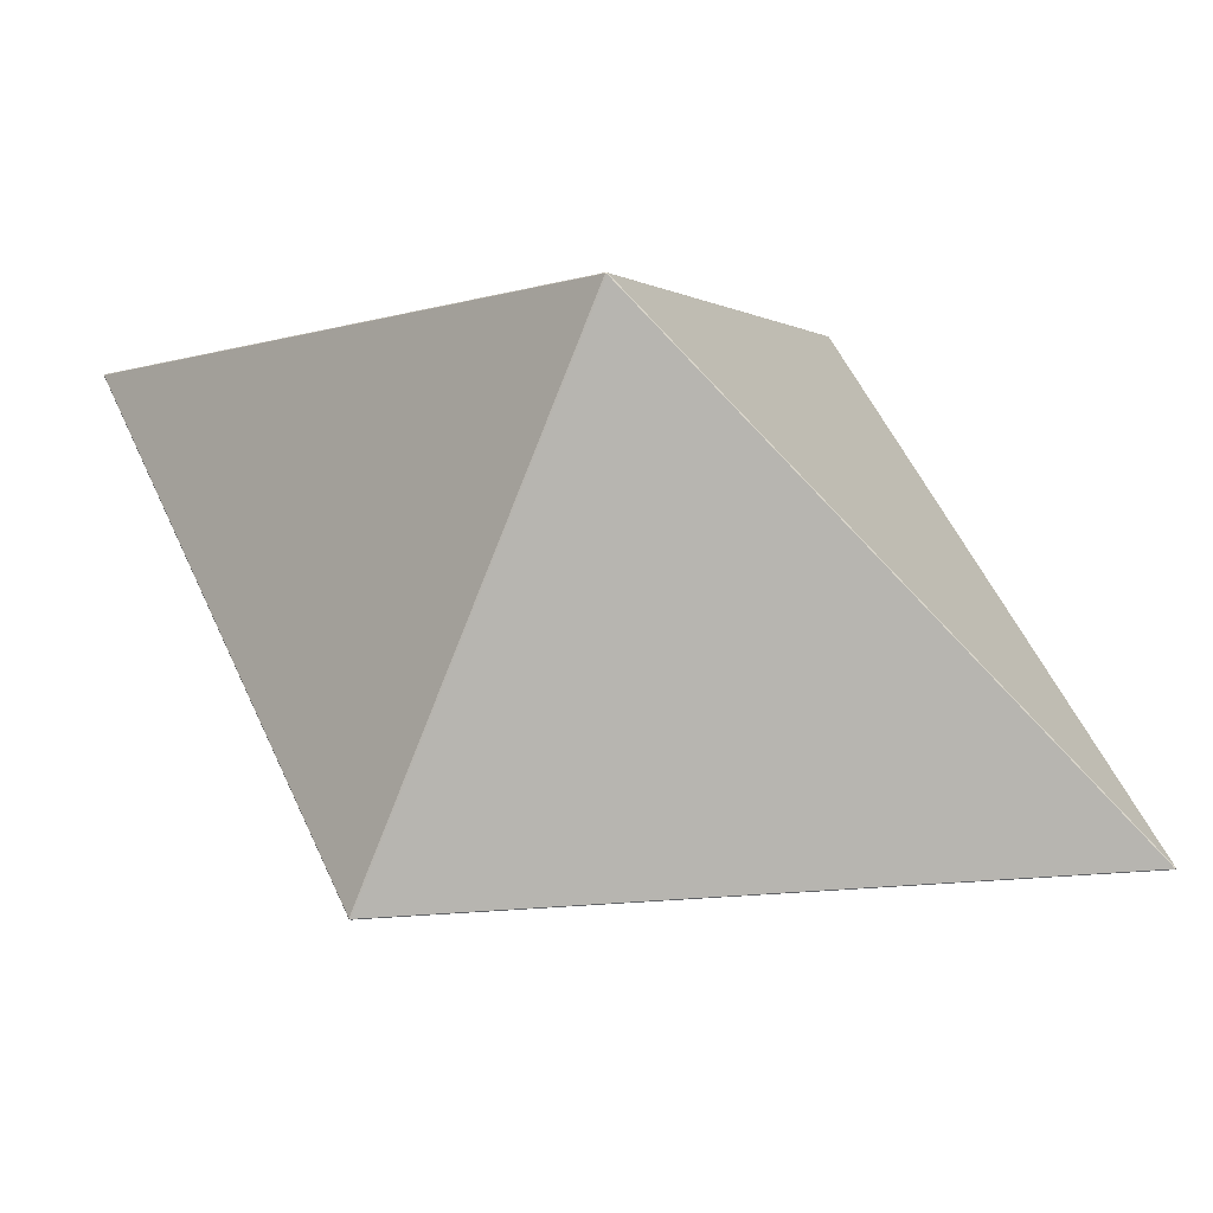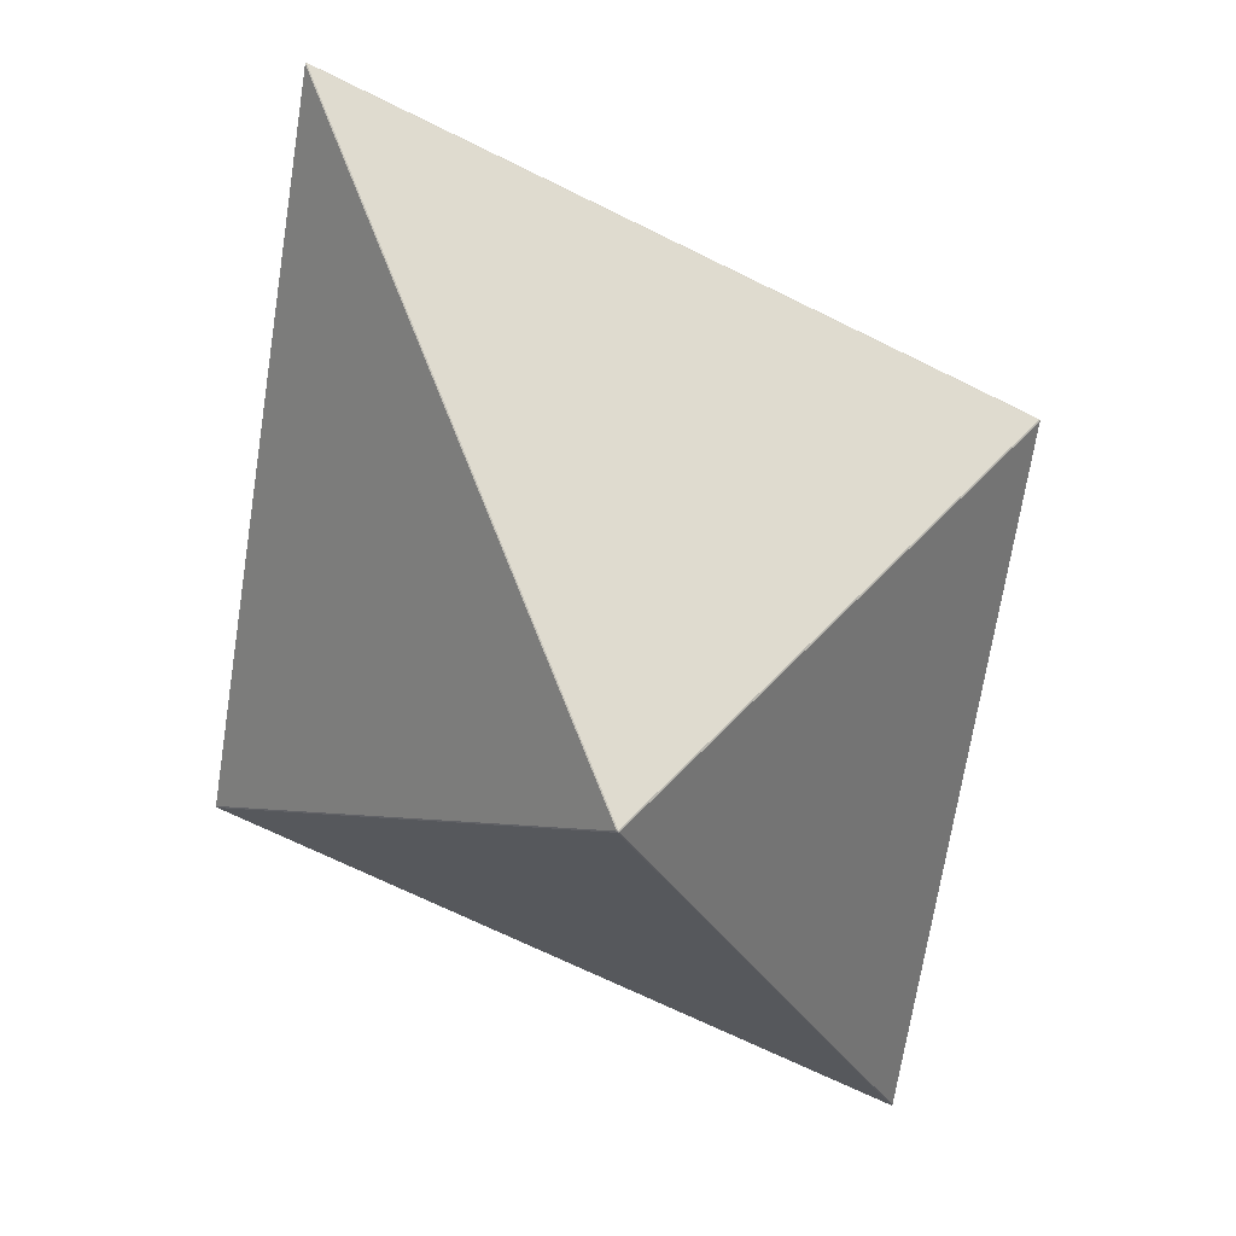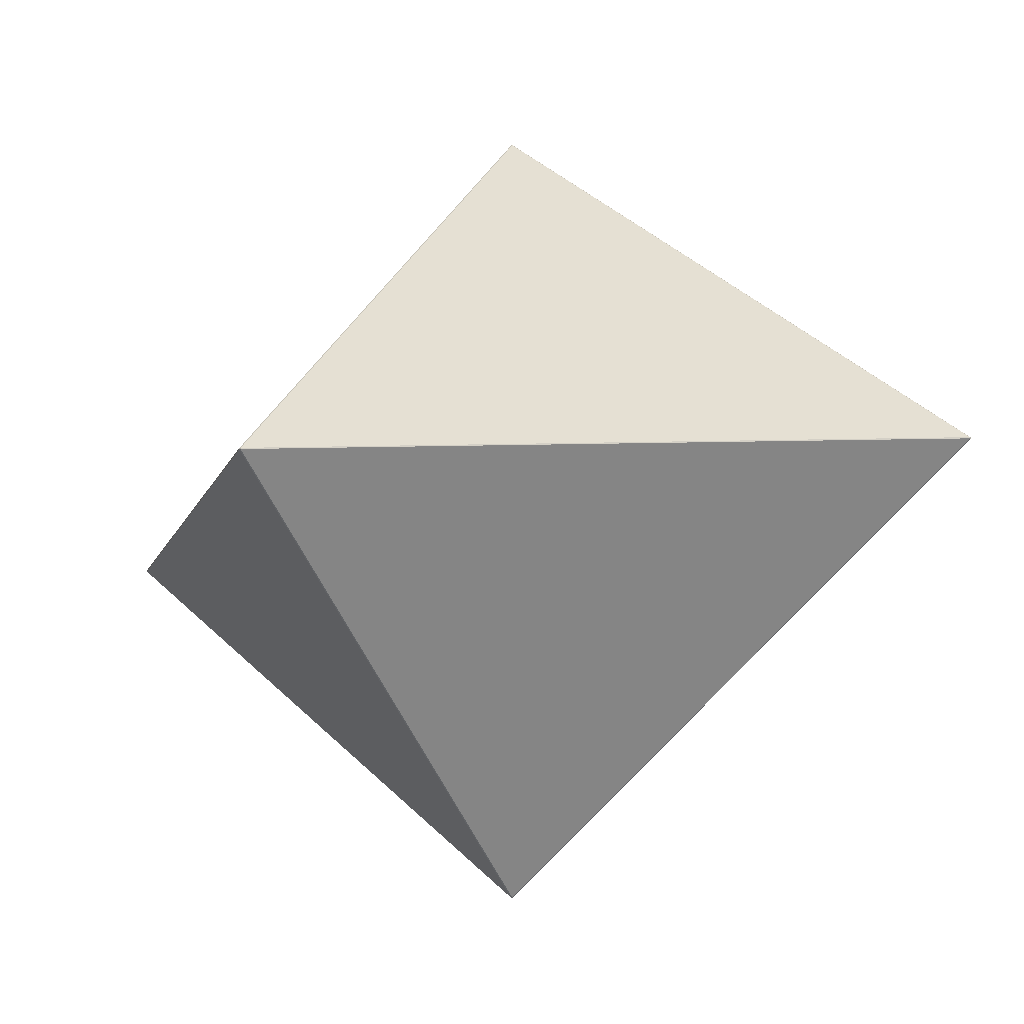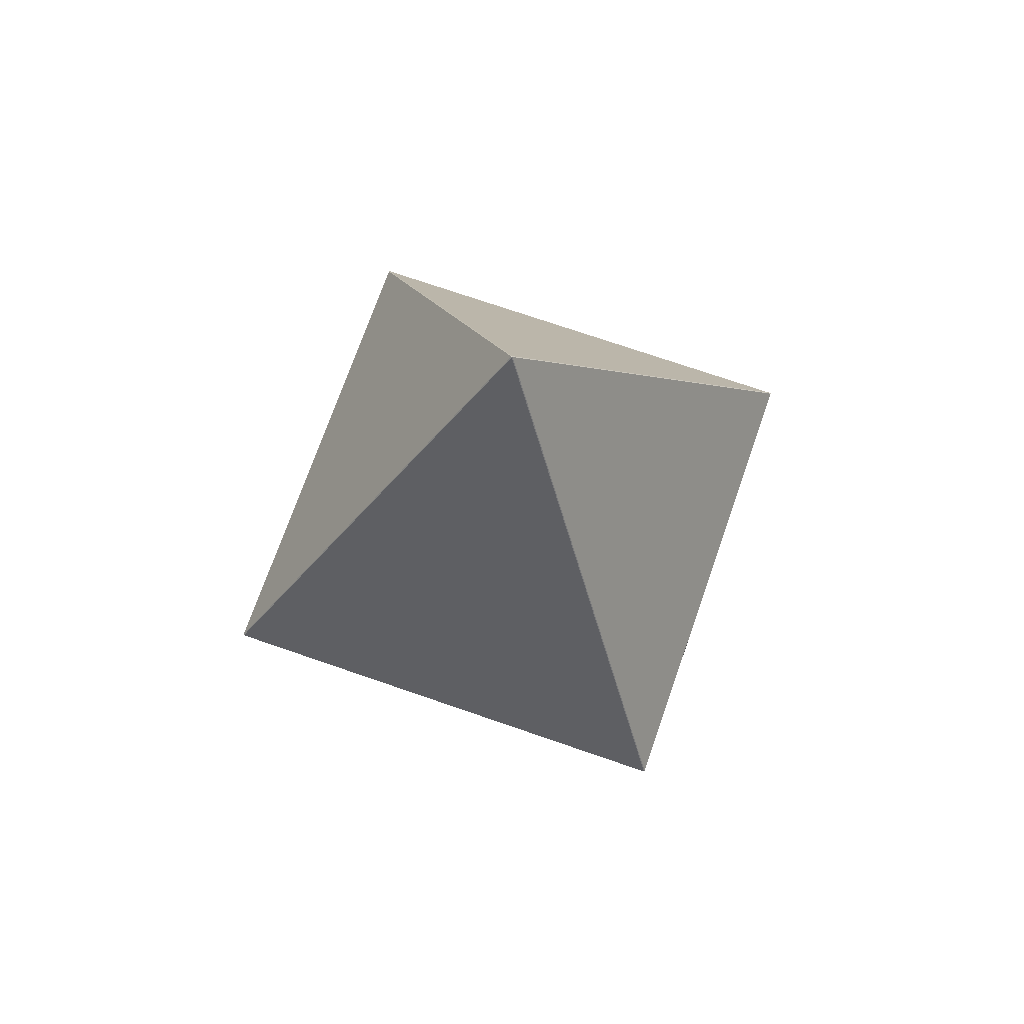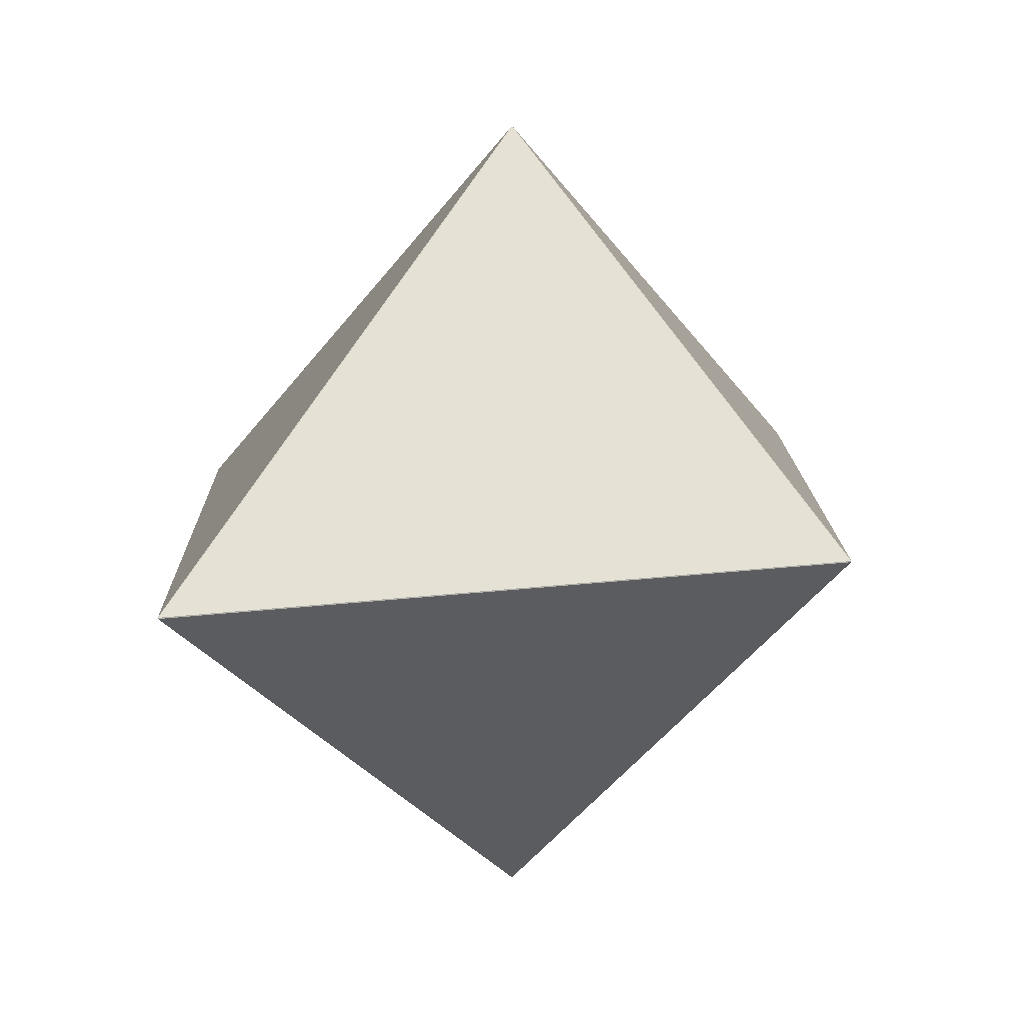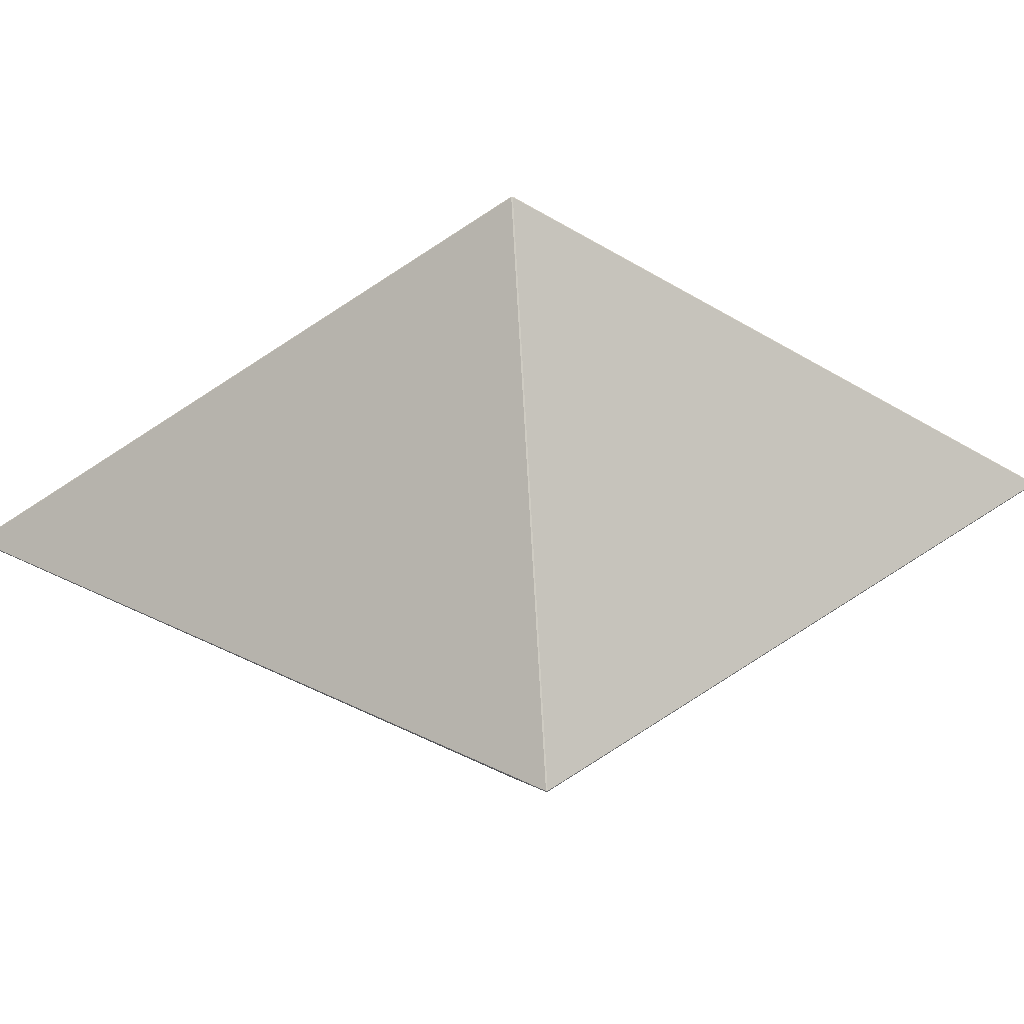
<metadata>
{"format":"obj","ext":"obj","renderer":"f3d","projection":"perspective","resolution":1024,"background":"white","views":[{"elev":48.5,"azim":121.6,"up":"+Z"},{"elev":-66.0,"azim":27.2,"up":"+Z"},{"elev":-11.2,"azim":-50.2,"up":"+Z"},{"elev":71.4,"azim":-115.8,"up":"+Y"},{"elev":12.1,"azim":-145.1,"up":"+Z"},{"elev":41.3,"azim":-94.7,"up":"+Z"}]}
</metadata>
<code>
o Cube
v 0.01307 0.01805 -8.937
v 0.01307 12.33 -0.01307
v 8.937 0.01805 -0.01307
v 0.01307 -12.33 -0.01307
v 0.01307 -0.01805 -8.937
v 8.937 -0.01805 -0.01307
v 8.937 0.01805 0.01307
v 0.01307 12.33 0.01307
v 0.01307 0.01805 8.937
v 8.937 -0.01805 0.01307
v 0.01307 -0.01805 8.937
v 0.01307 -12.33 0.01307
v -0.01307 0.01805 -8.937
v -8.937 0.01805 -0.01307
v -0.01307 12.33 -0.01307
v -8.937 -0.01805 -0.01307
v -0.01307 -0.01805 -8.937
v -0.01307 -12.33 -0.01307
v -8.937 0.01805 0.01307
v -0.01307 0.01805 8.937
v -0.01307 12.33 0.01307
v -0.01307 -12.33 0.01307
v -0.01307 -0.01805 8.937
v -8.937 -0.01805 0.01307
f 18 4 12 22
f 24 19 14 16
f 11 9 20 23
f 2 15 21 8
f 6 3 7 10
f 1 2 3
f 4 5 6
f 7 8 9
f 10 11 12
f 13 14 15
f 16 17 18
f 19 20 21
f 22 23 24
f 18 22 24 16
f 4 18 17 5
f 3 6 5 1
f 23 20 19 24
f 9 11 10 7
f 13 17 16 14
f 8 21 20 9
f 2 8 7 3
f 22 12 11 23
f 21 15 14 19
f 15 2 1 13
f 12 4 6 10
f 17 13 1 5

</code>
